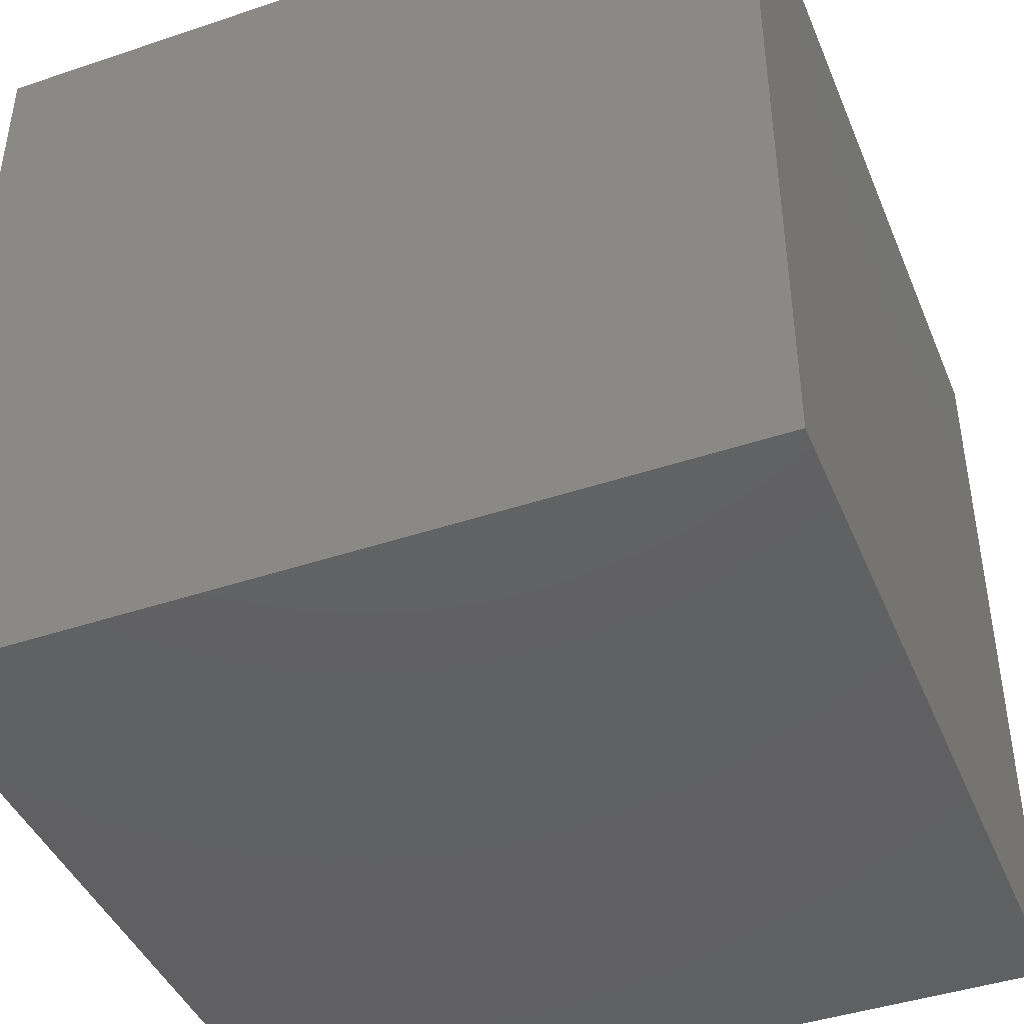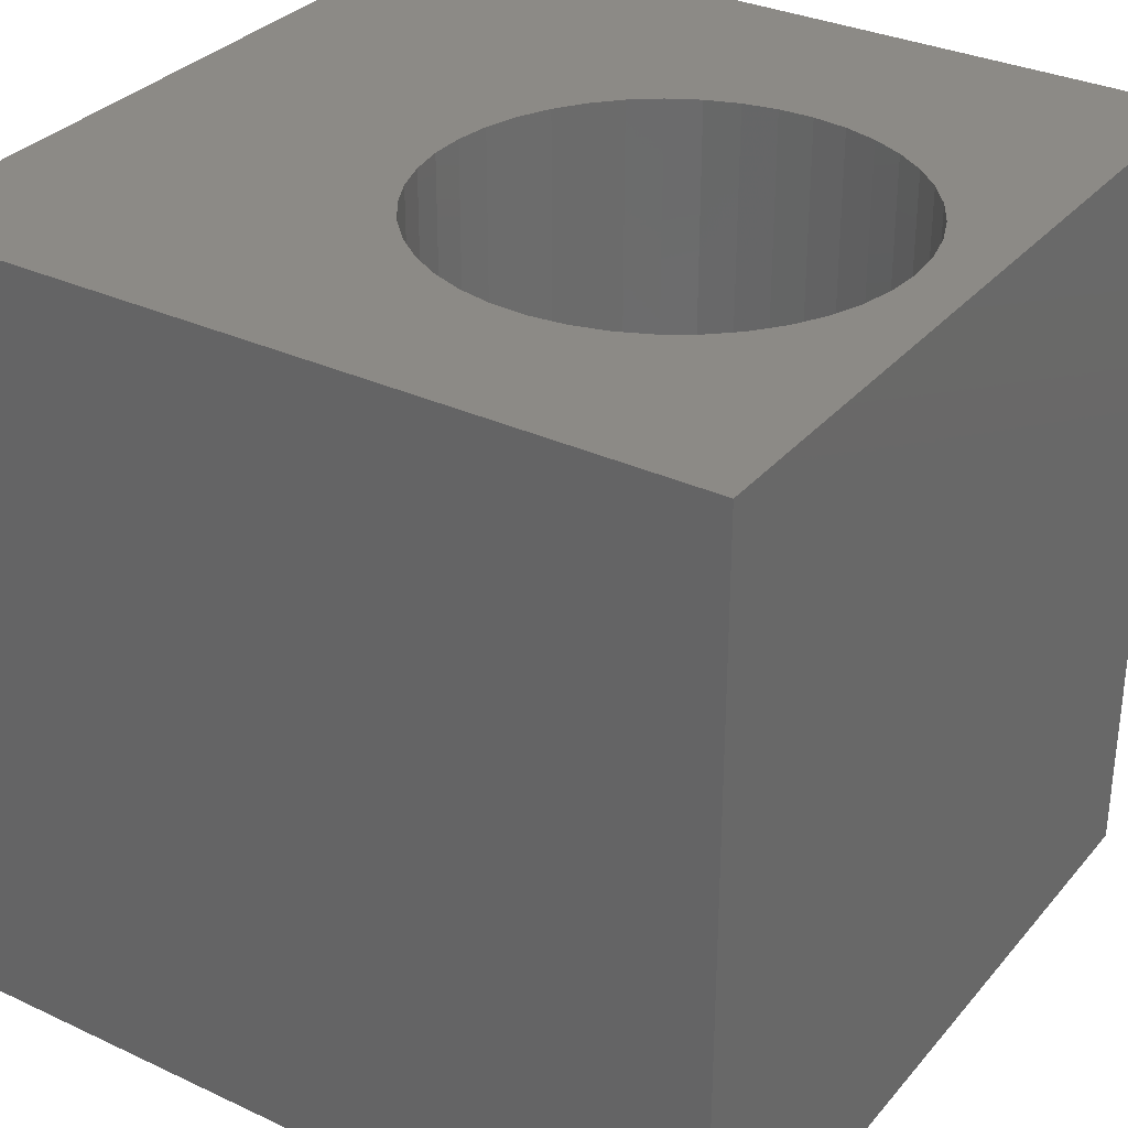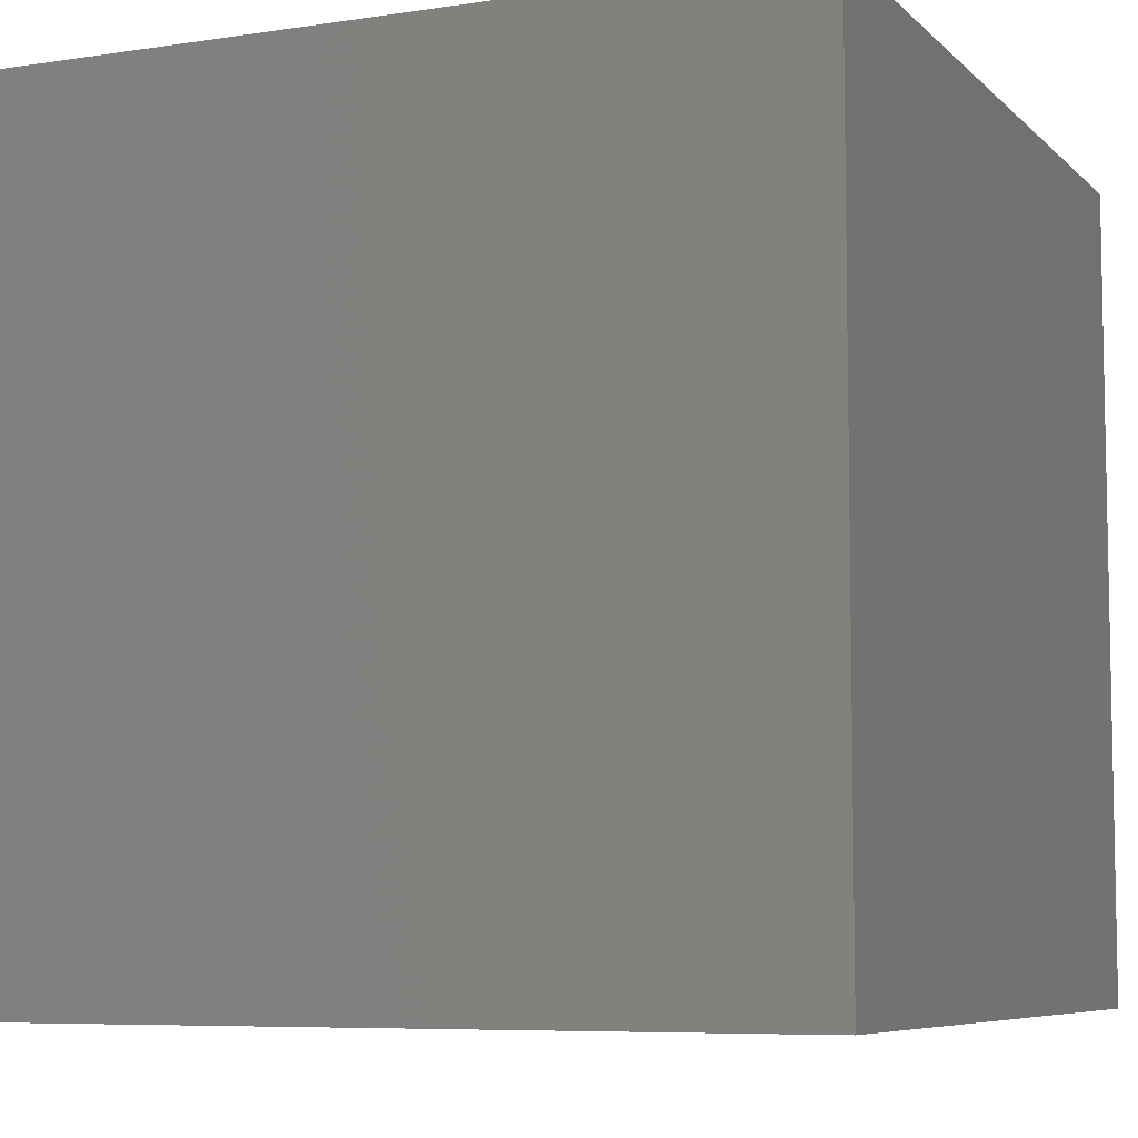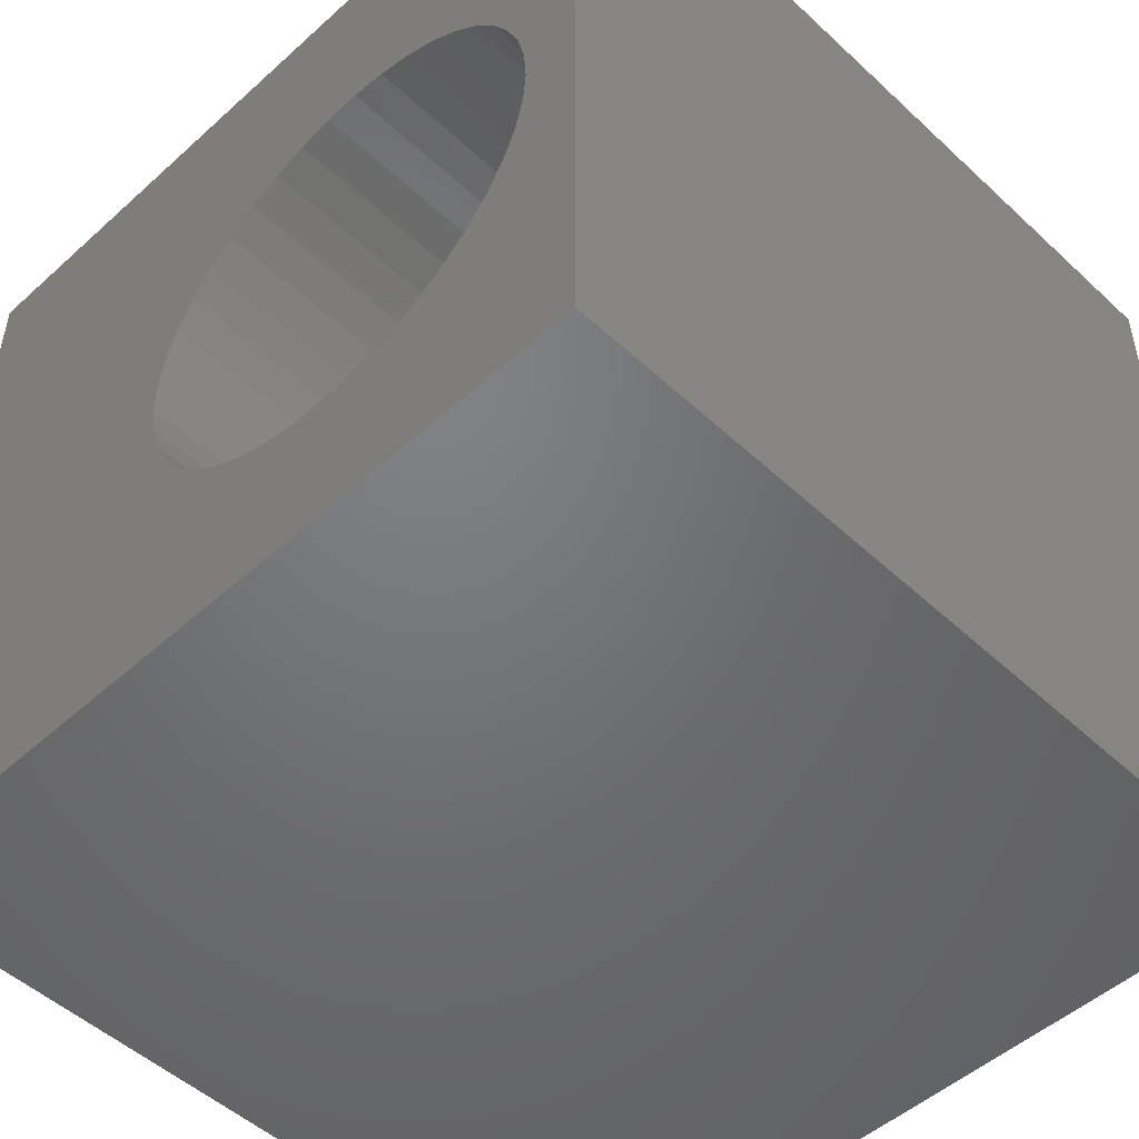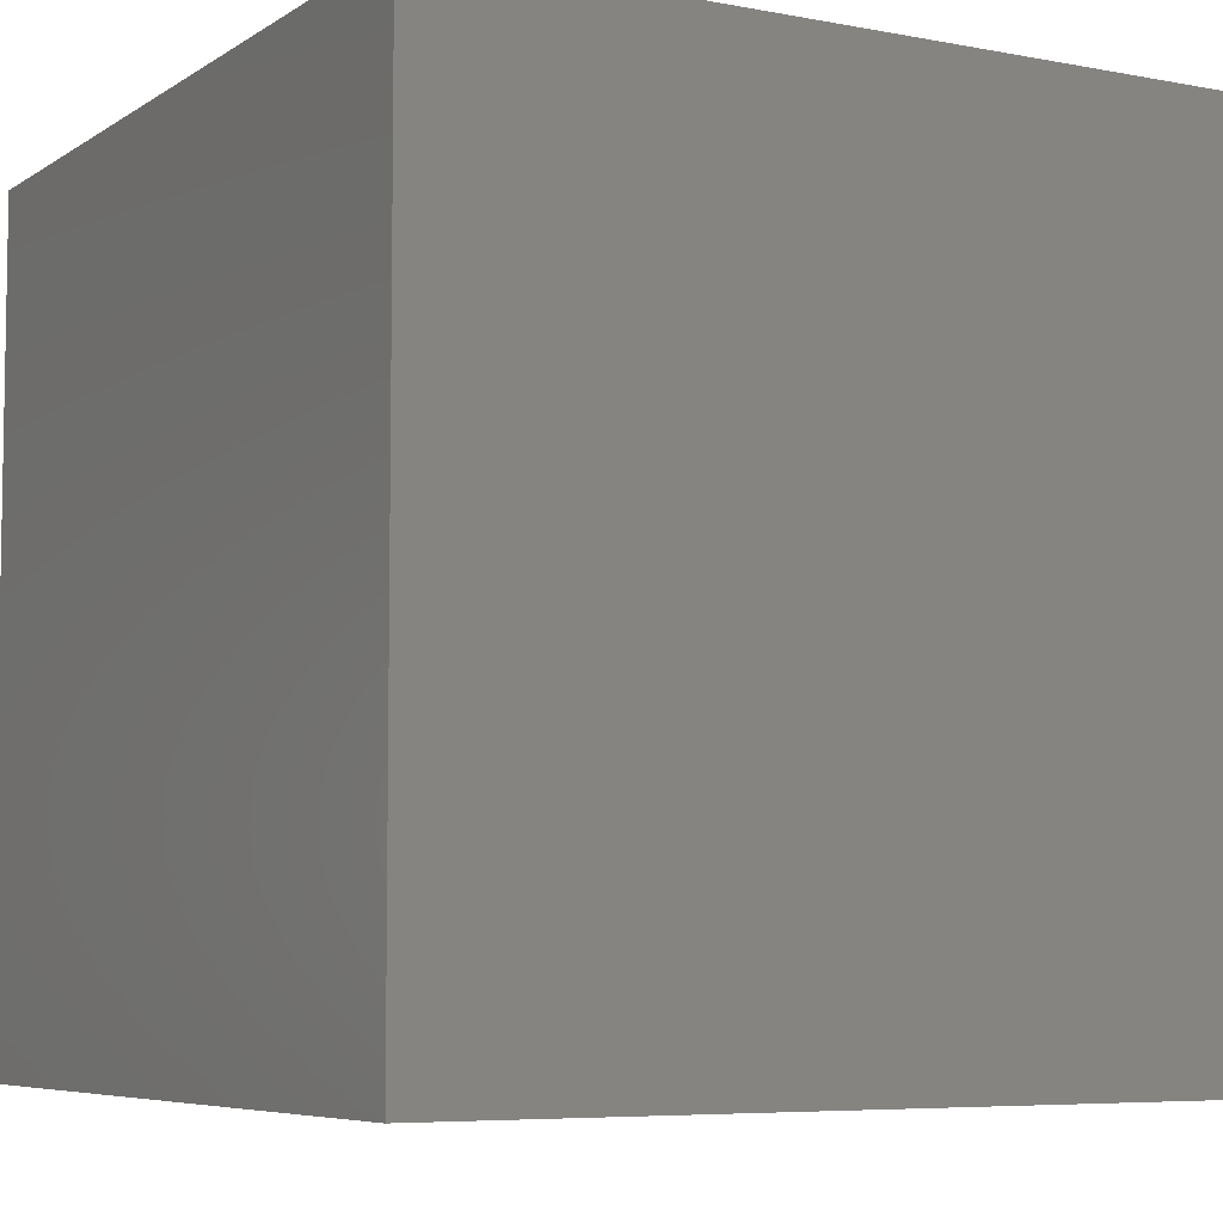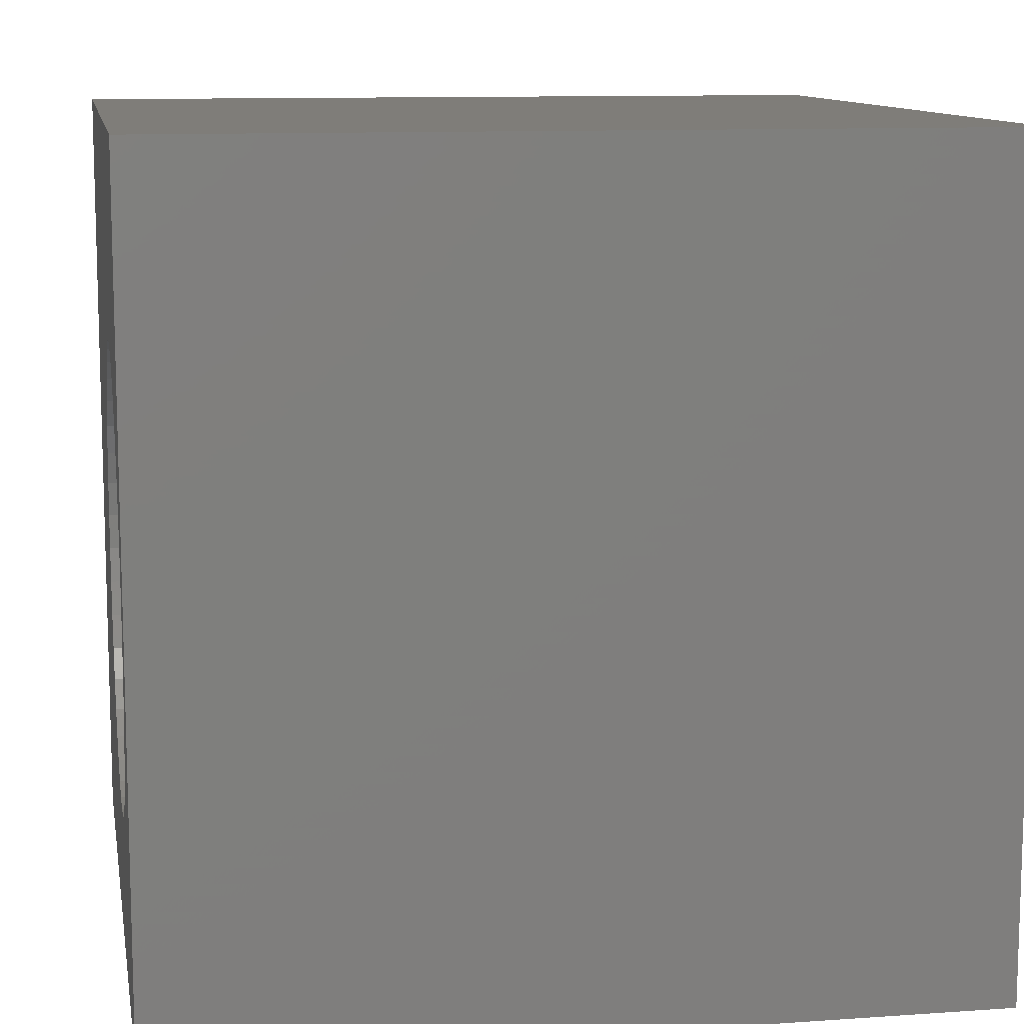
<metadata>
{"format":"stl","ext":"stl","renderer":"f3d","projection":"perspective","resolution":1024,"background":"white","views":[{"elev":-43.2,"azim":-68.3,"up":"+Z"},{"elev":32.1,"azim":33.2,"up":"+Z"},{"elev":-7.0,"azim":113.8,"up":"+Y"},{"elev":-50.2,"azim":44.6,"up":"+Y"},{"elev":-6.3,"azim":-29.7,"up":"+Z"},{"elev":10.9,"azim":80.2,"up":"+Y"}]}
</metadata>
<code>
# stl→obj: 90 verts, 176 faces
v 0 10 10
v 0 10 0
v 0 0 10
v 0 0 0
v 9.197 3.82 10
v 9.036 3.422 10
v 10 0 10
v 8.817 3.053 10
v 8.544 2.722 10
v 7.058 7.417 10
v 7.472 7.304 10
v 10 10 10
v 7.864 7.128 10
v 8.224 6.895 10
v 8.544 6.609 10
v 8.817 6.278 10
v 9.036 5.909 10
v 9.197 5.511 10
v 9.295 5.094 10
v 9.327 4.666 10
v 9.295 4.238 10
v 8.224 2.437 10
v 7.864 2.203 10
v 7.472 2.028 10
v 5.782 1.963 10
v 5.378 2.108 10
v 3.73 4.88 10
v 3.796 5.304 10
v 3.925 5.713 10
v 4.115 6.098 10
v 7.058 1.914 10
v 6.632 1.865 10
v 6.203 1.881 10
v 3.73 4.451 10
v 3.796 4.027 10
v 4.362 6.449 10
v 4.66 6.758 10
v 5.001 7.018 10
v 6.203 7.45 10
v 6.632 7.466 10
v 5.001 2.313 10
v 4.66 2.573 10
v 4.362 2.882 10
v 5.378 7.223 10
v 5.782 7.368 10
v 4.115 3.233 10
v 3.925 3.618 10
v 10 10 0
v 10 0 0
v 9.295 4.238 5.072
v 9.327 4.666 5.072
v 9.295 5.094 5.072
v 9.197 5.511 5.072
v 9.036 5.909 5.072
v 8.817 6.278 5.072
v 8.544 6.609 5.072
v 8.224 6.895 5.072
v 7.864 7.128 5.072
v 7.472 7.304 5.072
v 7.058 7.417 5.072
v 6.632 7.466 5.072
v 6.203 7.45 5.072
v 5.782 7.368 5.072
v 5.378 7.223 5.072
v 5.001 7.018 5.072
v 4.66 6.758 5.072
v 4.362 6.449 5.072
v 4.115 6.098 5.072
v 3.925 5.713 5.072
v 3.796 5.304 5.072
v 3.73 4.88 5.072
v 3.73 4.451 5.072
v 3.796 4.027 5.072
v 3.925 3.618 5.072
v 4.115 3.233 5.072
v 4.362 2.882 5.072
v 4.66 2.573 5.072
v 5.001 2.313 5.072
v 5.378 2.108 5.072
v 5.782 1.963 5.072
v 6.203 1.881 5.072
v 6.632 1.865 5.072
v 7.058 1.914 5.072
v 7.472 2.028 5.072
v 7.864 2.203 5.072
v 8.224 2.437 5.072
v 8.544 2.722 5.072
v 8.817 3.053 5.072
v 9.036 3.422 5.072
v 9.197 3.82 5.072
f 1 2 3
f 3 2 4
f 5 6 7
f 7 6 8
f 7 8 9
f 10 11 12
f 11 13 12
f 12 13 14
f 12 14 15
f 15 16 12
f 12 16 17
f 12 17 18
f 18 19 12
f 12 19 20
f 12 20 7
f 7 20 21
f 7 21 5
f 9 22 7
f 7 22 23
f 7 23 24
f 25 26 3
f 27 28 1
f 1 28 29
f 1 29 30
f 24 31 7
f 7 31 32
f 7 32 3
f 3 32 33
f 3 33 25
f 27 1 34
f 34 1 3
f 34 3 35
f 30 36 1
f 1 36 37
f 1 37 38
f 1 39 12
f 12 39 40
f 12 40 10
f 26 41 3
f 3 41 42
f 3 42 43
f 38 44 1
f 1 44 45
f 1 45 39
f 43 46 3
f 3 46 47
f 3 47 35
f 48 12 49
f 49 12 7
f 2 48 4
f 4 48 49
f 12 48 1
f 1 48 2
f 49 7 4
f 4 7 3
f 50 20 51
f 51 20 19
f 51 19 52
f 52 19 18
f 52 18 53
f 53 18 17
f 53 17 54
f 54 17 16
f 54 16 55
f 55 16 15
f 55 15 56
f 56 15 14
f 56 14 57
f 57 14 13
f 57 13 58
f 58 13 11
f 58 11 59
f 59 11 10
f 59 10 60
f 60 10 40
f 60 40 61
f 61 40 39
f 61 39 62
f 62 39 45
f 62 45 63
f 63 45 44
f 63 44 64
f 64 44 38
f 64 38 65
f 65 38 37
f 65 37 66
f 66 37 36
f 66 36 67
f 67 36 30
f 67 30 68
f 68 30 29
f 68 29 69
f 69 29 28
f 69 28 70
f 70 28 27
f 70 27 71
f 71 27 34
f 71 34 72
f 72 34 35
f 72 35 73
f 73 35 47
f 73 47 74
f 74 47 46
f 74 46 75
f 75 46 43
f 75 43 76
f 76 43 42
f 76 42 77
f 77 42 41
f 77 41 78
f 78 41 26
f 78 26 79
f 79 26 25
f 79 25 80
f 80 25 33
f 80 33 81
f 81 33 32
f 81 32 82
f 82 32 31
f 82 31 83
f 83 31 24
f 83 24 84
f 84 24 23
f 84 23 85
f 85 23 22
f 85 22 86
f 86 22 9
f 86 9 87
f 87 9 8
f 87 8 88
f 88 8 6
f 88 6 89
f 89 6 5
f 89 5 90
f 90 5 21
f 90 21 50
f 50 21 20
f 68 69 88
f 90 50 67
f 68 88 67
f 67 88 89
f 67 89 90
f 67 53 54
f 69 70 88
f 88 70 71
f 88 71 72
f 72 73 88
f 88 73 74
f 88 74 75
f 75 76 88
f 88 76 77
f 88 77 78
f 50 51 67
f 67 51 52
f 67 52 53
f 54 55 67
f 67 55 56
f 67 56 57
f 57 58 67
f 67 58 59
f 67 59 60
f 83 80 82
f 82 80 81
f 83 84 80
f 80 84 85
f 80 85 86
f 78 79 88
f 88 79 80
f 88 80 87
f 87 80 86
f 60 61 67
f 67 61 62
f 67 62 63
f 63 64 67
f 67 64 65
f 67 65 66

</code>
